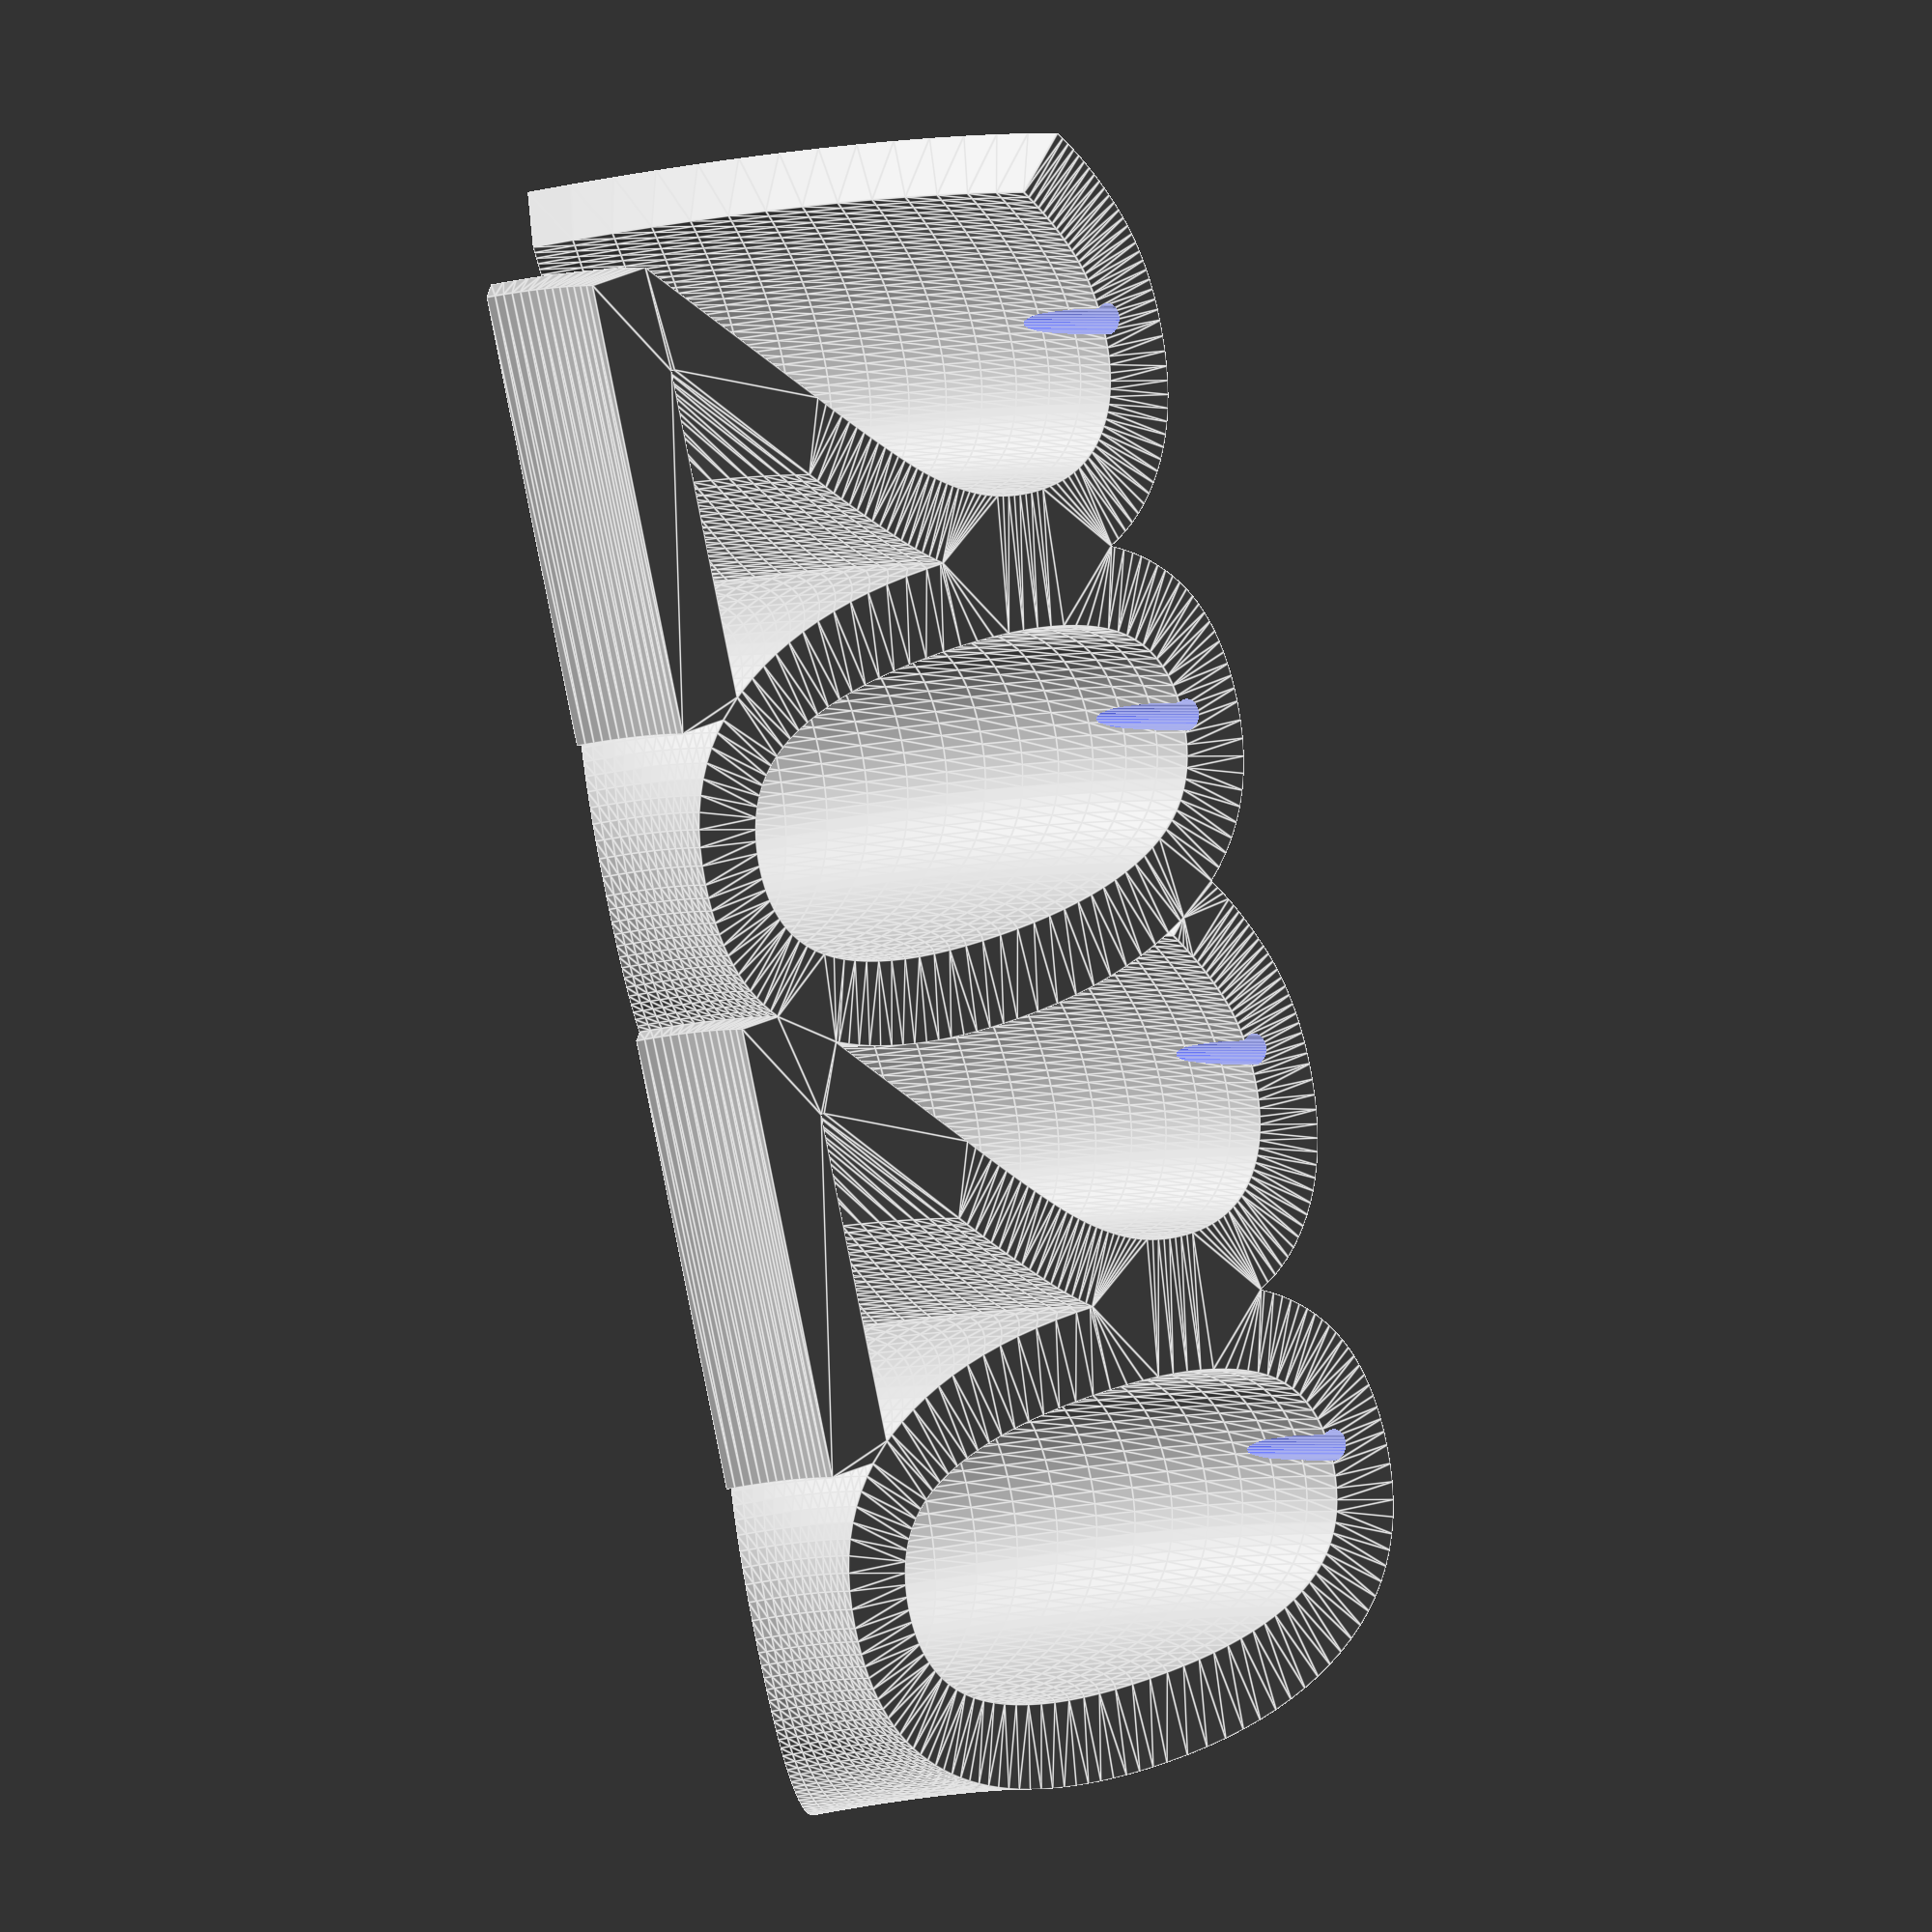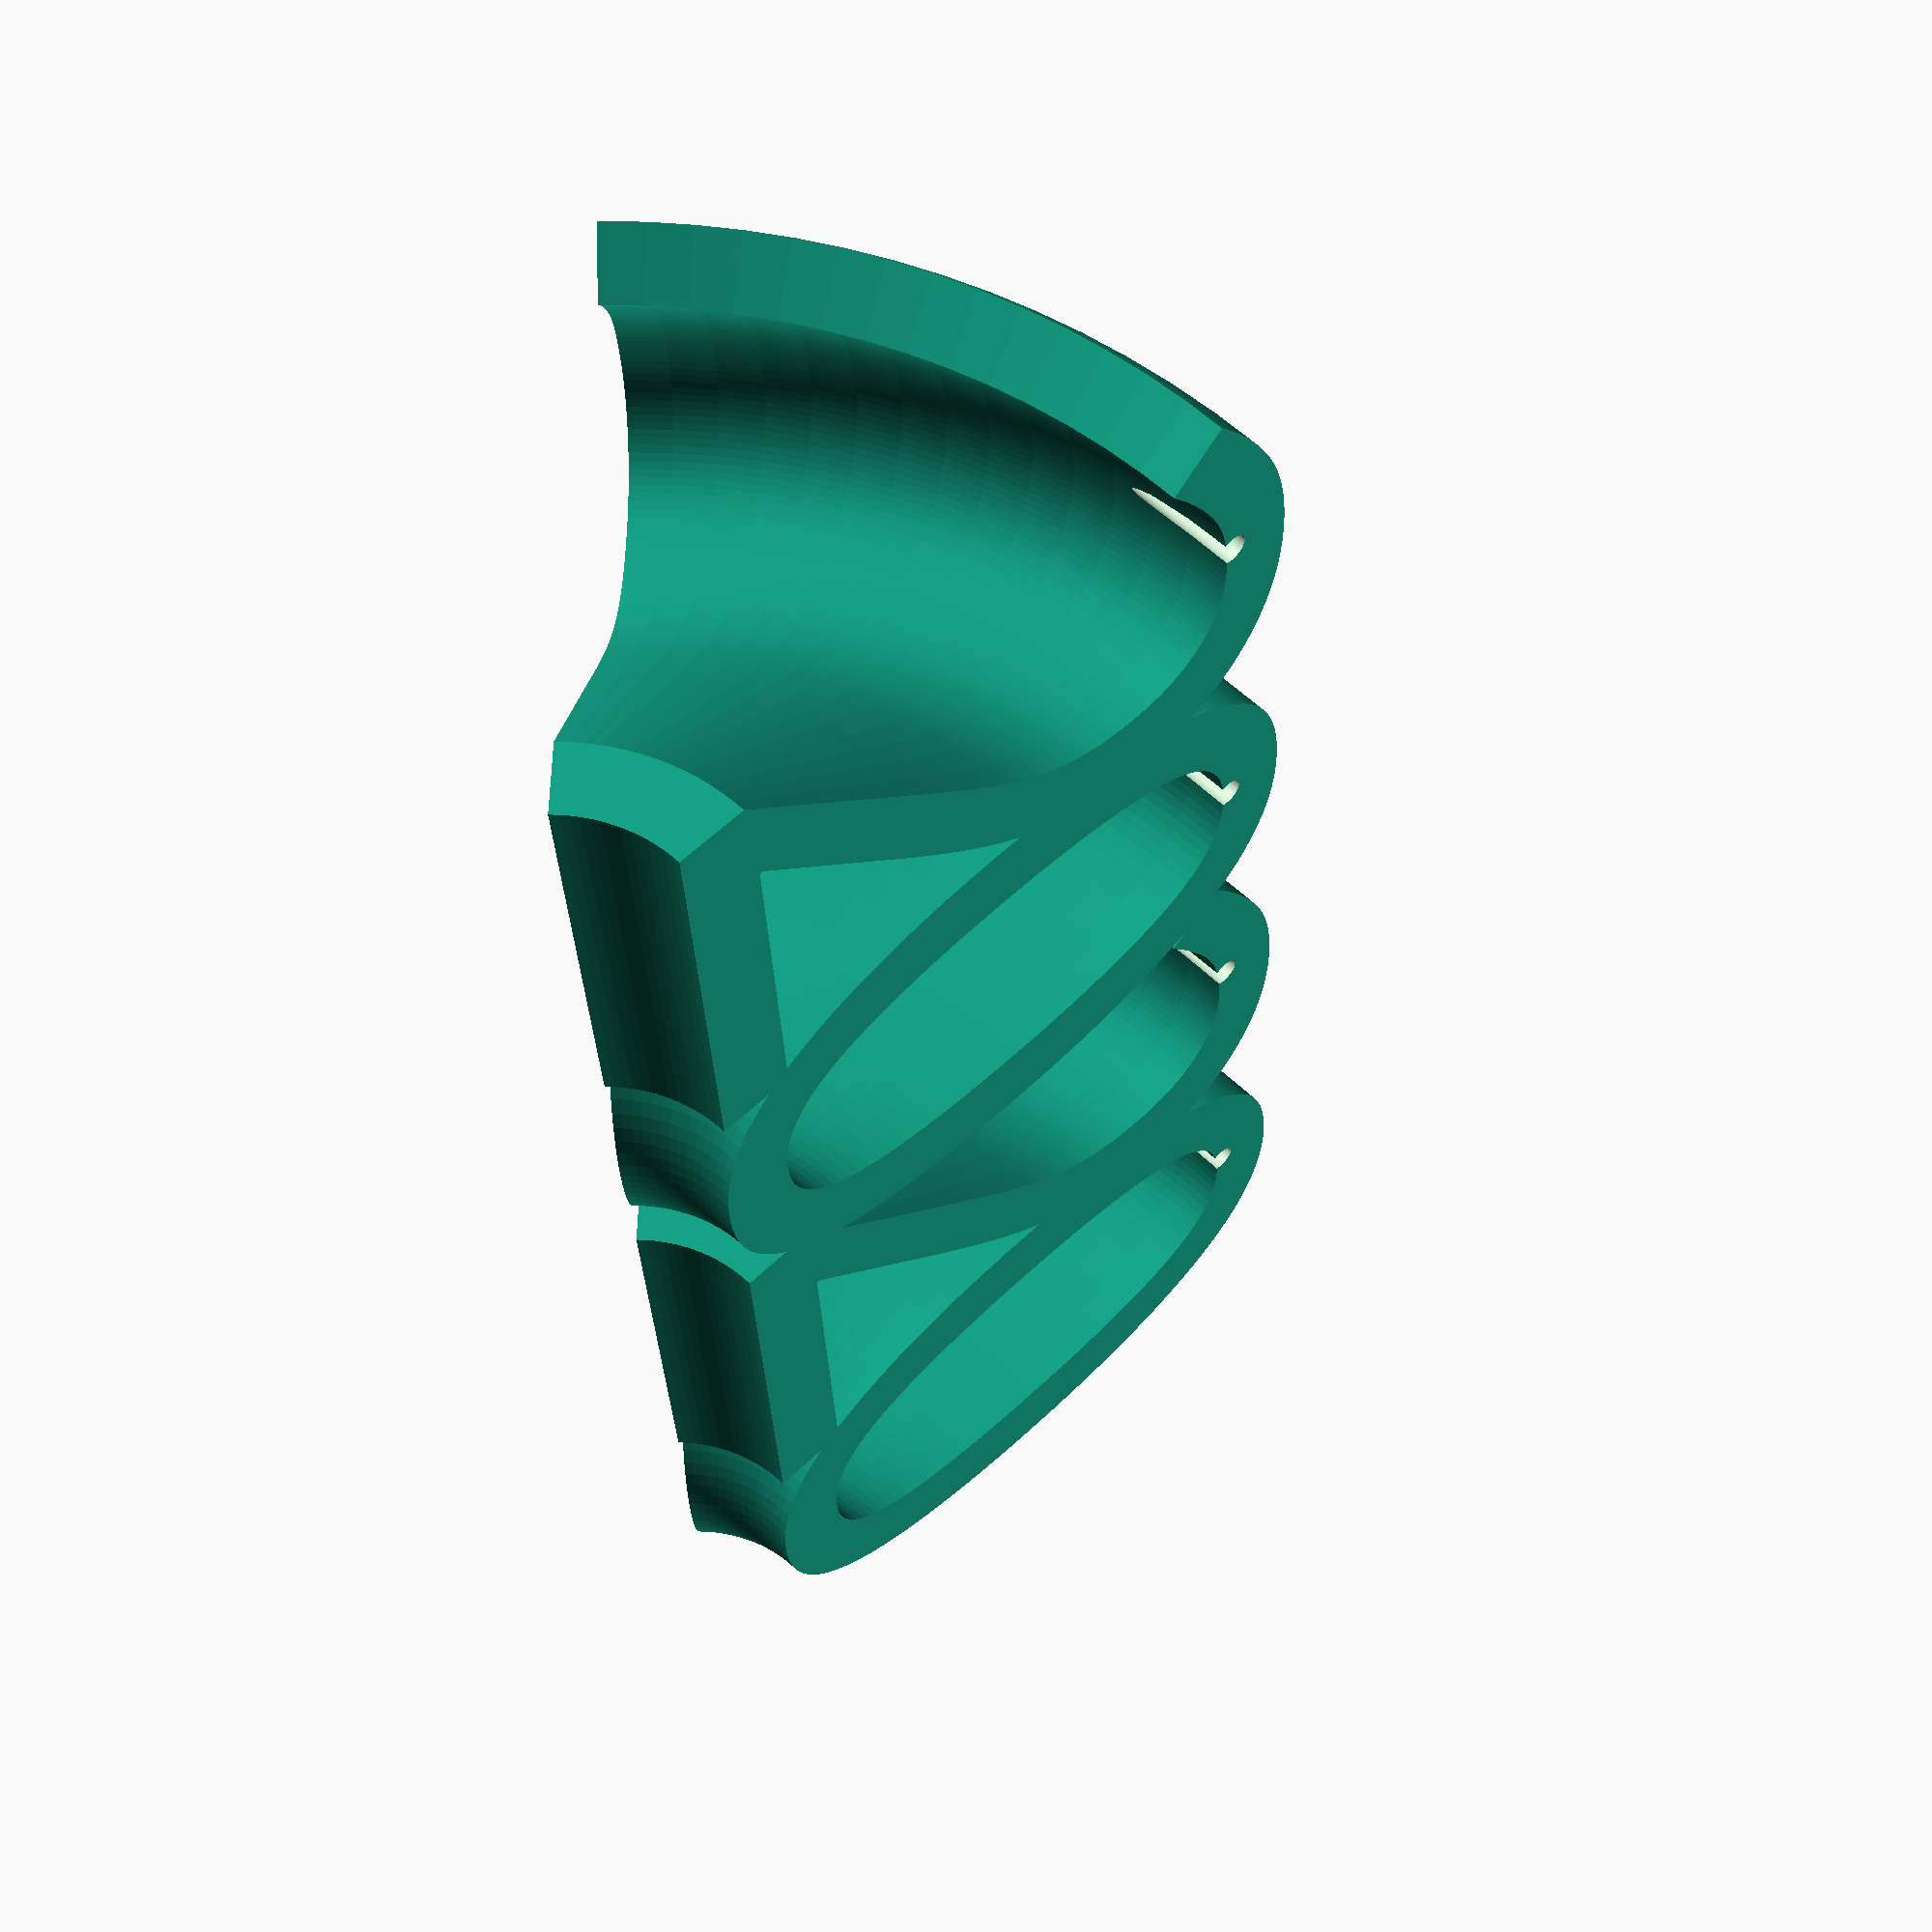
<openscad>

$fa = 3;
$fs = 3;

rotate([-90,0,0])
rotate([0,90,0])

difference() {
rotate_extrude(angle = 45)
translate([-10,0])
rotate(90)
text("2020", font = "Ubuntu:style=Medium", size = 45, halign="left", spacing = 0.7);


for (i = [16,42,64,90])
    rotate([0,0,45])
    translate([-51,12,i])
    rotate([90,0,0])
    cylinder(d = 2, h = 20, $fn = 64);

}

</openscad>
<views>
elev=62.1 azim=17.9 roll=281.8 proj=o view=edges
elev=176.6 azim=213.7 roll=267.5 proj=p view=wireframe
</views>
